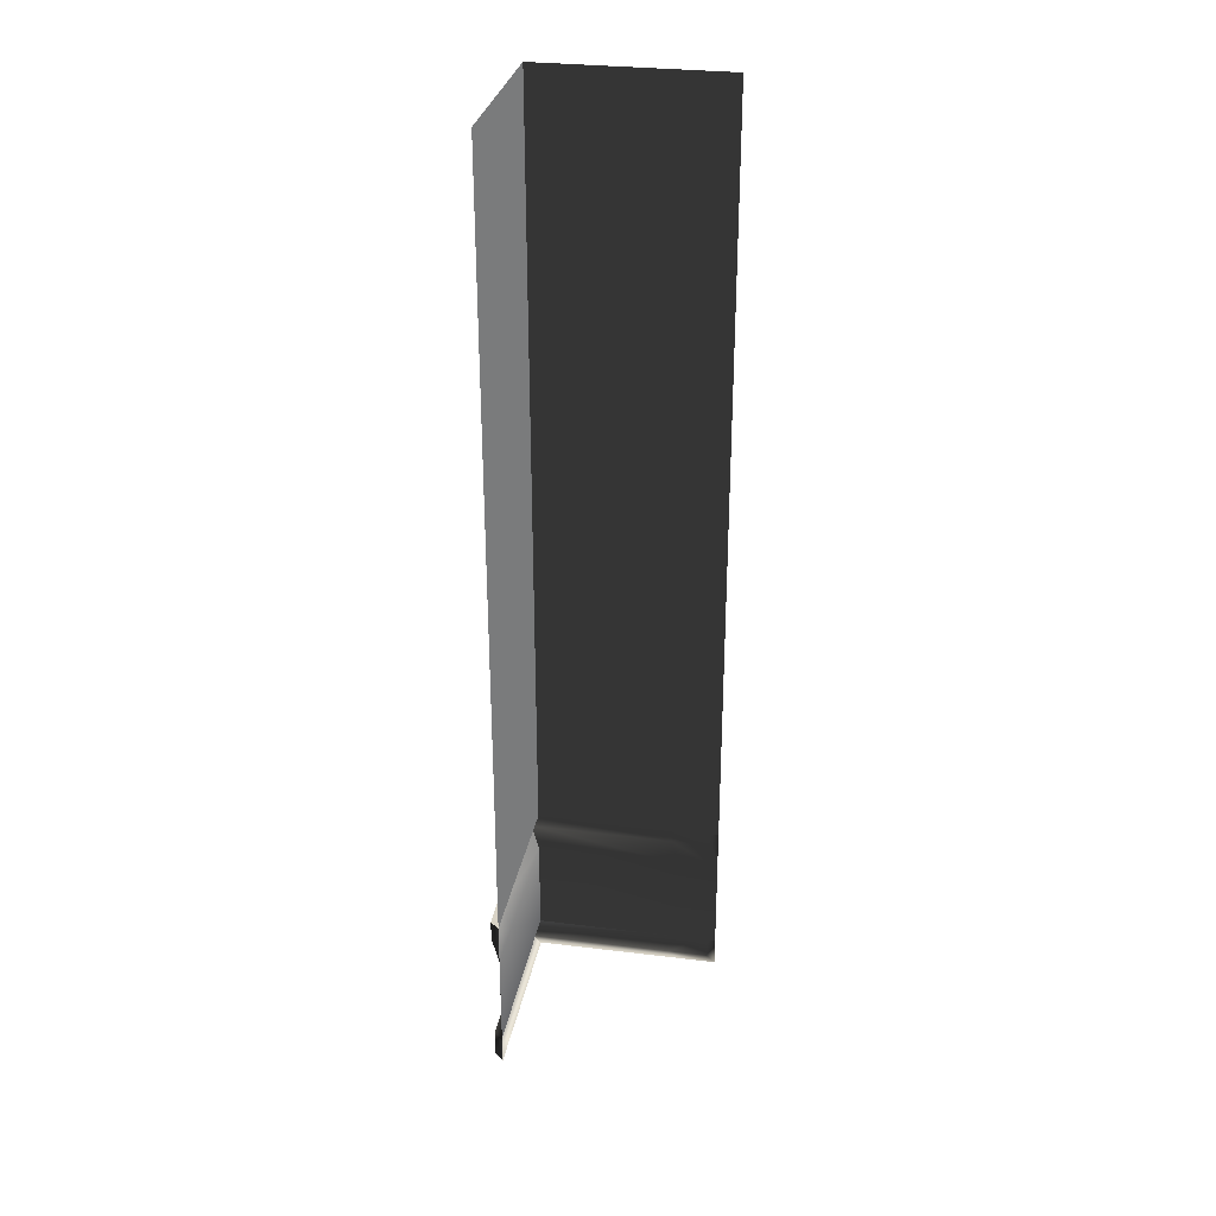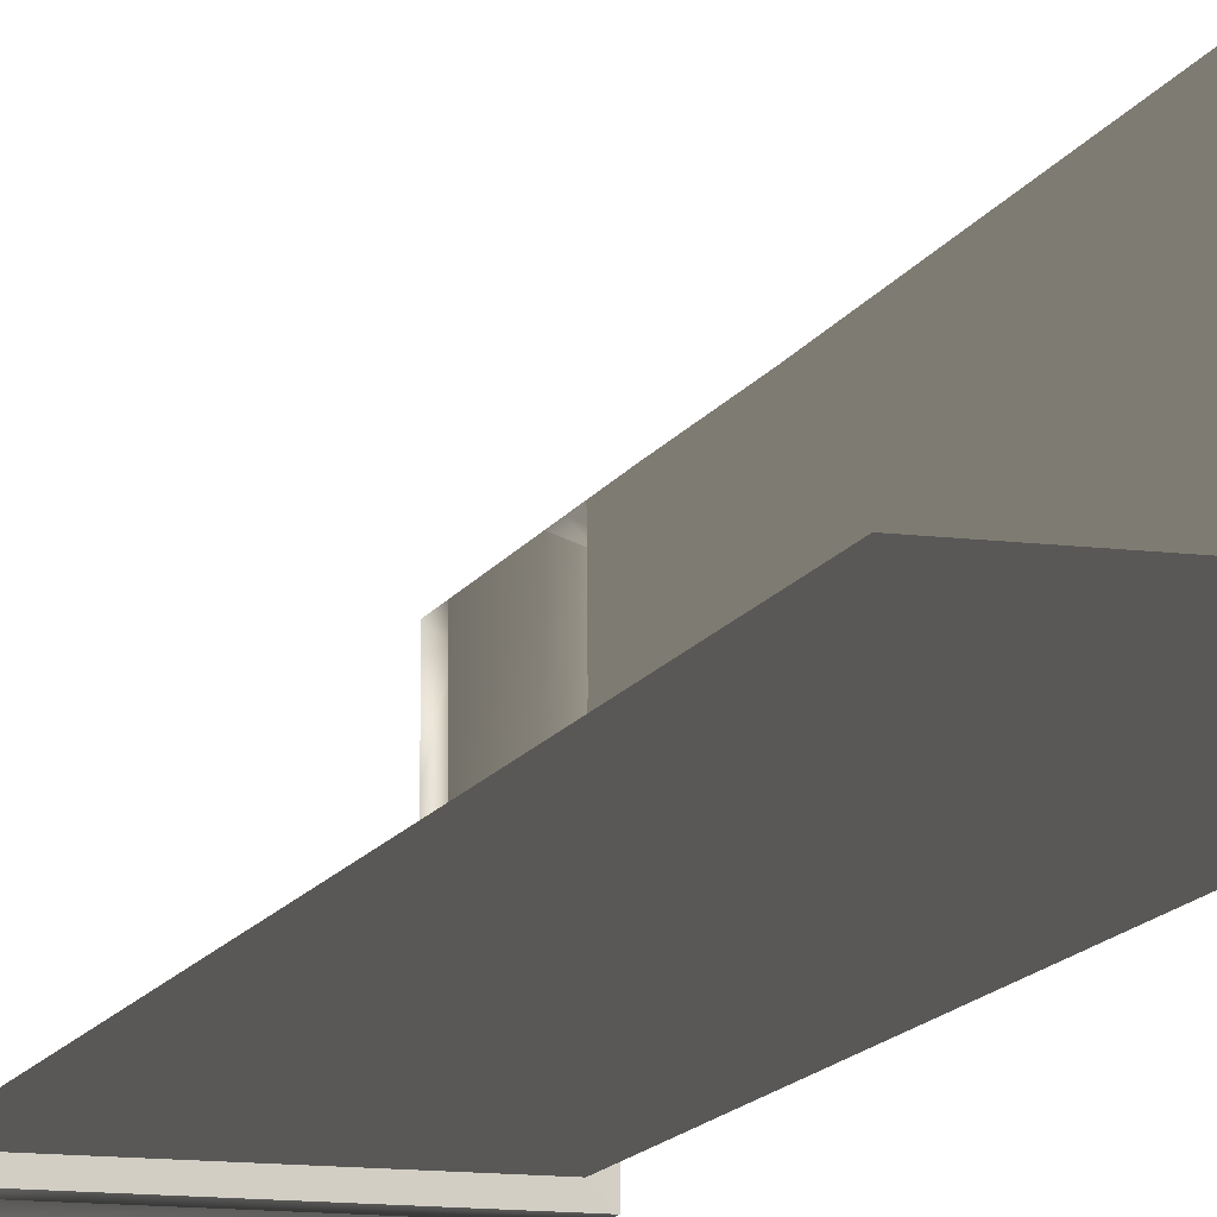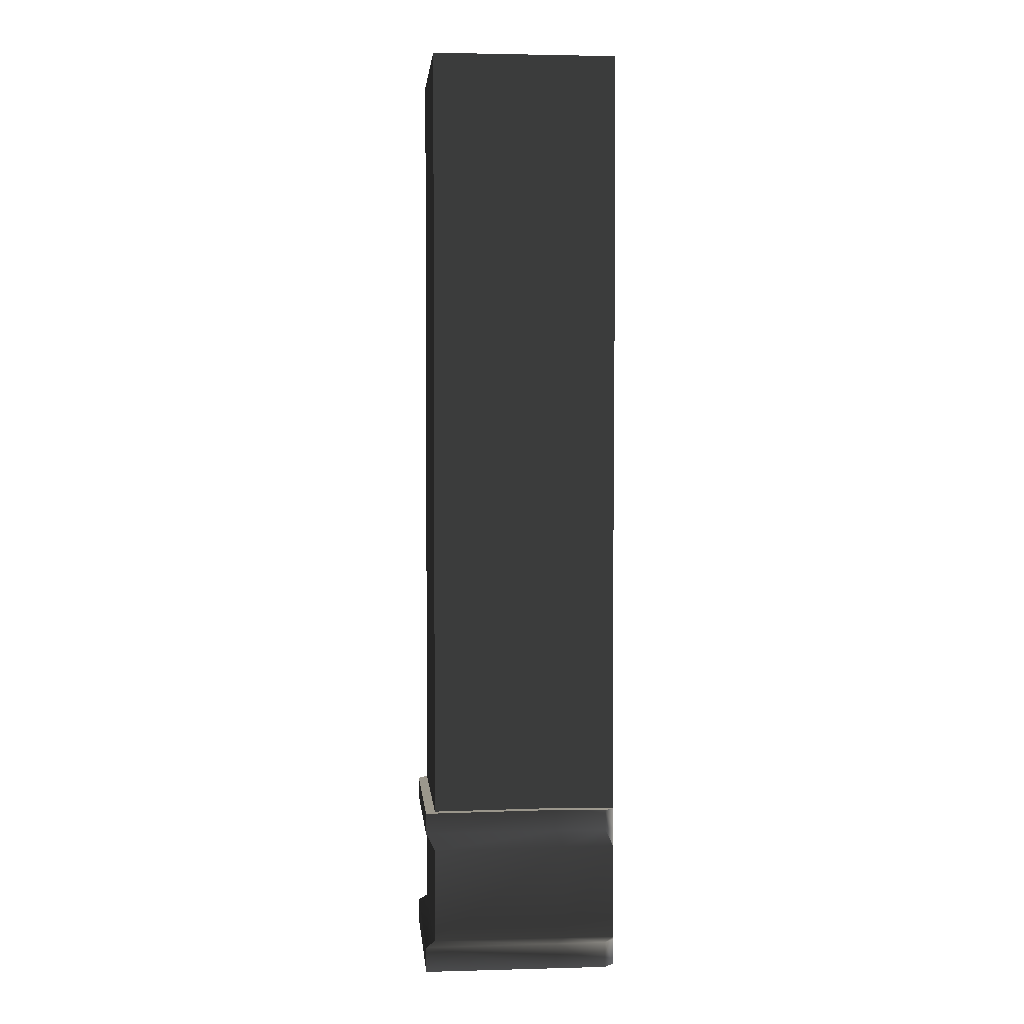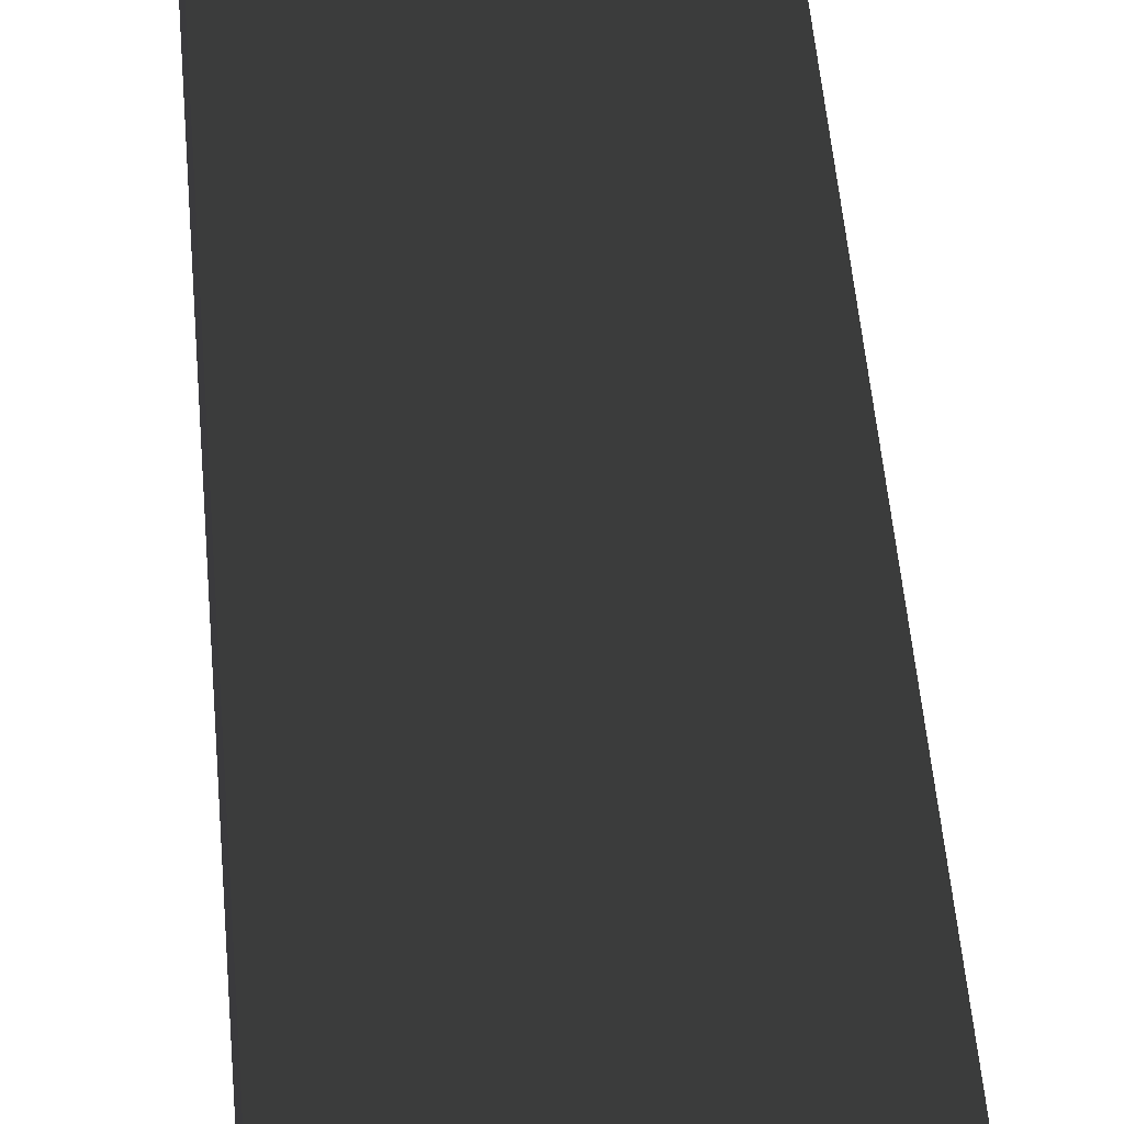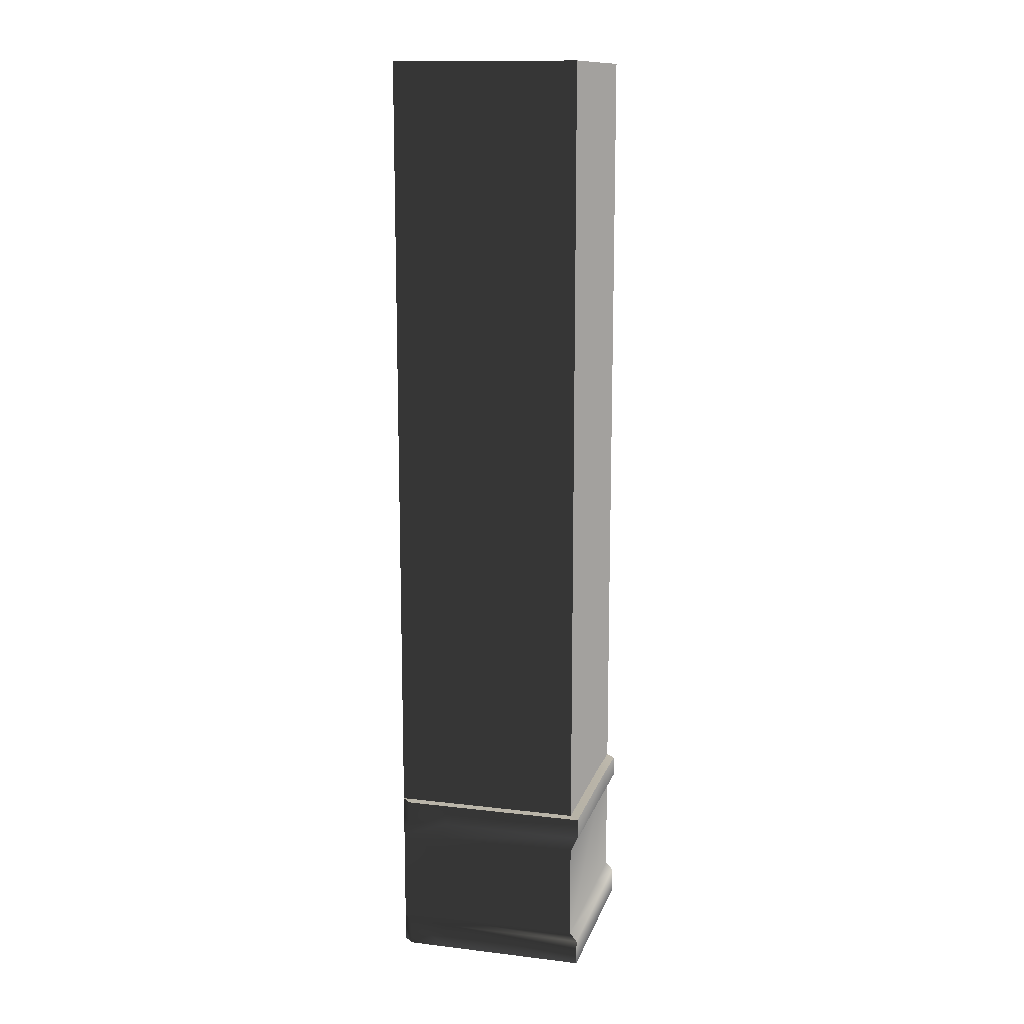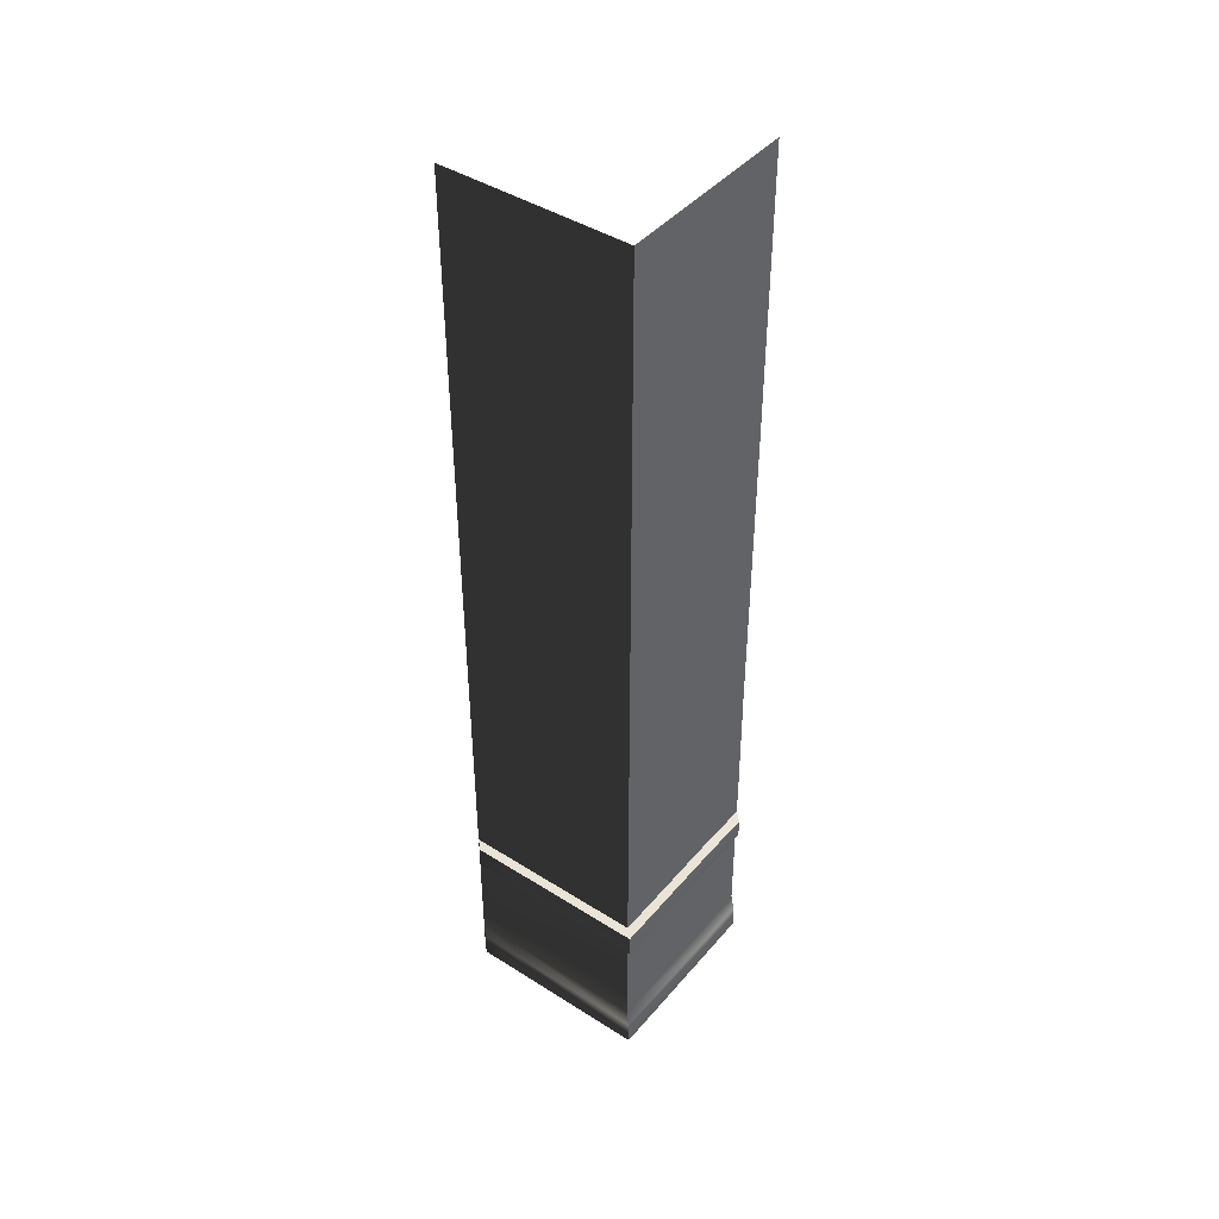
<metadata>
{"format":"obj","ext":"obj","renderer":"f3d","projection":"perspective","resolution":1024,"background":"white","views":[{"elev":30.0,"azim":10.1,"up":"+Y"},{"elev":-12.0,"azim":162.8,"up":"+Z"},{"elev":2.8,"azim":-95.3,"up":"+Y"},{"elev":39.5,"azim":-3.9,"up":"+Z"},{"elev":13.3,"azim":-165.0,"up":"+Y"},{"elev":43.2,"azim":-143.1,"up":"+Y"}]}
</metadata>
<code>
g Box251
v 28.45 86.69 -49.98
v -49.97 86.69 -50
v -49.97 112 -50
v 28.45 113.9 -49.98
v 23.28 86.69 -55.13
v 44.82 86.71 -55.13
v 44.82 75.25 -55.13
v 49.97 13.36 -50
v 28.42 13.68 -50.01
v 28.42 64.52 -50.01
v -49.97 349.4 -50
v 28.45 349.4 -49.98
v 28.45 174.7 -49.98
v -49.97 174.7 -50
v -49.97 482.8 -50
v -49.97 503.4 -50
v 28.45 503.4 -49.98
v 28.45 482.8 -49.98
v -49.99 87.41 22.43
v -50 86.69 49.97
v -50 113 49.97
v -49.99 113 22.43
v -55.17 87.41 17.27
v -55.15 86.69 -55.16
v -55.15 75.65 -55.16
v -50 13.93 -50.03
v -50.02 13.86 22.4
v -50.02 65.15 22.4
v -50 349.4 49.97
v -49.99 349.4 22.43
v -49.99 174.7 22.43
v -50 174.7 49.54
v -50 482.8 49.97
v -50 503.4 49.97
v -49.99 503.4 22.43
v -49.99 482.8 22.43
v 28.45 113.9 -49.98
v -49.97 112 -50
v -49.99 113 22.43
v -50 113 49.97
v -49.99 482.8 22.43
v -49.99 503.4 22.43
v -49.97 503.4 -50
v -49.97 482.8 -50
v -49.99 349.4 22.43
v -49.97 349.4 -50
v -49.97 174.7 -50
v -49.99 174.7 22.43
v -49.97 112 -50
v -49.99 113 22.43
v 28.45 482.8 -49.98
v 28.45 503.4 -49.98
v 50 503.4 -49.97
v 50 482.8 -49.97
v 28.45 349.4 -49.98
v 50 349.4 -49.97
v 50 174.7 -49.97
v 28.45 174.7 -49.98
v 50 113 -49.97
v 28.45 113.9 -49.98
v -55.17 12.04 17.27
v -55.15 11.8 -55.16
v -55.15 -1.827 -55.16
v -55.17 -1.827 17.27
v -55.18 12.14 44.81
v -50.03 13.76 49.94
v 44.82 11.92 -55.13
v 44.82 -1.827 -55.13
v 23.28 -1.827 -55.13
v 23.28 11.9 -55.13
v -55.15 -1.827 -55.16
v -55.15 11.8 -55.16
v -49.97 482.8 -50
v 28.45 482.8 -49.98
v -49.99 349.4 22.43
v -50 349.4 49.97
v -49.99 482.8 22.43
v -49.97 482.8 -50
v 50 349.4 -49.97
v 28.45 349.4 -49.98
v -55.15 75.65 -55.16
v 23.28 75.34 -55.13
v -55.15 86.69 -55.16
v 28.45 86.69 -49.98
v 28.45 113.9 -49.98
v 50 113 -49.97
v 50 86.71 -49.97
v -50.03 65.35 49.94
v -55.18 86.69 44.81
v -55.17 75.65 17.27
v -49.99 113 22.43
v -49.97 112 -50
v -49.97 86.69 -50
v -49.99 87.41 22.43
v -50 64.63 -50.03
v -50 64.63 -50.03
v -55.18 75.65 44.81
v -50 13.93 -50.03
v 49.97 64.48 -50
v -55.18 -1.827 44.81
v -49.97 86.69 -50
v 28.45 86.69 -49.98
v 23.28 86.69 -55.13
v -55.15 86.69 -55.16
v 50 86.71 -49.97
v 44.82 86.71 -55.13
v 50 86.71 -49.97
v 50 75.25 -49.97
v -50 86.69 49.97
v -49.99 87.41 22.43
v -55.17 87.41 17.27
v -55.18 86.69 44.81
v -49.97 86.69 -50
v -55.15 86.69 -55.16
v -49.97 -1.827 -50
v -49.99 -1.827 22.43
v -50 12.14 49.97
v -50 13.76 49.97
v 50 11.92 -49.97
v 50 -1.827 -49.97
v 28.45 -1.827 -49.98
v -49.97 -1.827 -50
v -50 65.35 49.97
v -50 75.65 49.97
v -50 86.69 49.97
v 50 64.48 -49.97
v 50 13.36 -49.97
v -50 -1.827 49.97
f 3 1 2
f 1 3 4
f 7 5 6
f 10 8 9
f 25 23 24
f 28 26 27
f 26 61 27
f 64 62 63
f 65 27 61
f 27 65 66
f 69 67 68
f 67 69 70
f 71 70 69
f 70 71 72
f 82 10 81
f 82 83 5
f 88 27 66
f 90 89 23
f 93 91 92
f 91 93 94
f 90 23 25
f 10 9 95
f 96 90 25
f 97 89 90
f 28 97 90
f 28 90 96
f 95 9 98
f 26 28 96
f 88 97 28
f 27 88 28
f 83 82 81
f 7 99 82
f 5 7 82
f 81 10 95
f 99 8 10
f 82 99 10
f 9 72 98
f 61 26 62
f 72 9 70
f 8 70 9
f 70 8 67
f 62 64 61
f 100 61 64
f 61 100 65
f 103 101 102
f 101 103 104
f 106 102 105
f 102 106 103
f 7 107 108
f 107 7 6
f 111 109 110
f 109 111 112
f 114 110 113
f 110 114 111
f 64 115 116
f 115 64 63
f 66 117 118
f 117 66 65
f 68 119 120
f 119 68 67
f 69 120 121
f 120 69 68
f 71 121 122
f 121 71 69
f 88 118 123
f 118 88 66
f 89 124 125
f 124 89 97
f 97 123 124
f 123 97 88
f 99 108 126
f 108 99 7
f 8 126 127
f 126 8 99
f 67 127 119
f 127 67 8
f 100 116 128
f 116 100 64
f 65 128 117
f 128 65 100
f 13 11 12
f 11 13 14
f 37 14 13
f 14 37 38
f 47 45 46
f 45 47 48
f 49 48 47
f 48 49 50
f 12 73 74
f 73 12 11
f 46 77 78
f 77 46 45
f 17 15 16
f 15 17 18
f 21 19 20
f 19 21 22
f 31 29 30
f 29 31 32
f 35 33 34
f 33 35 36
f 39 32 31
f 32 39 40
f 43 41 42
f 41 43 44
f 53 51 52
f 51 53 54
f 57 55 56
f 55 57 58
f 59 58 57
f 58 59 60
f 75 33 36
f 33 75 76
f 79 51 54
f 51 79 80
f 86 84 85
f 84 86 87

</code>
